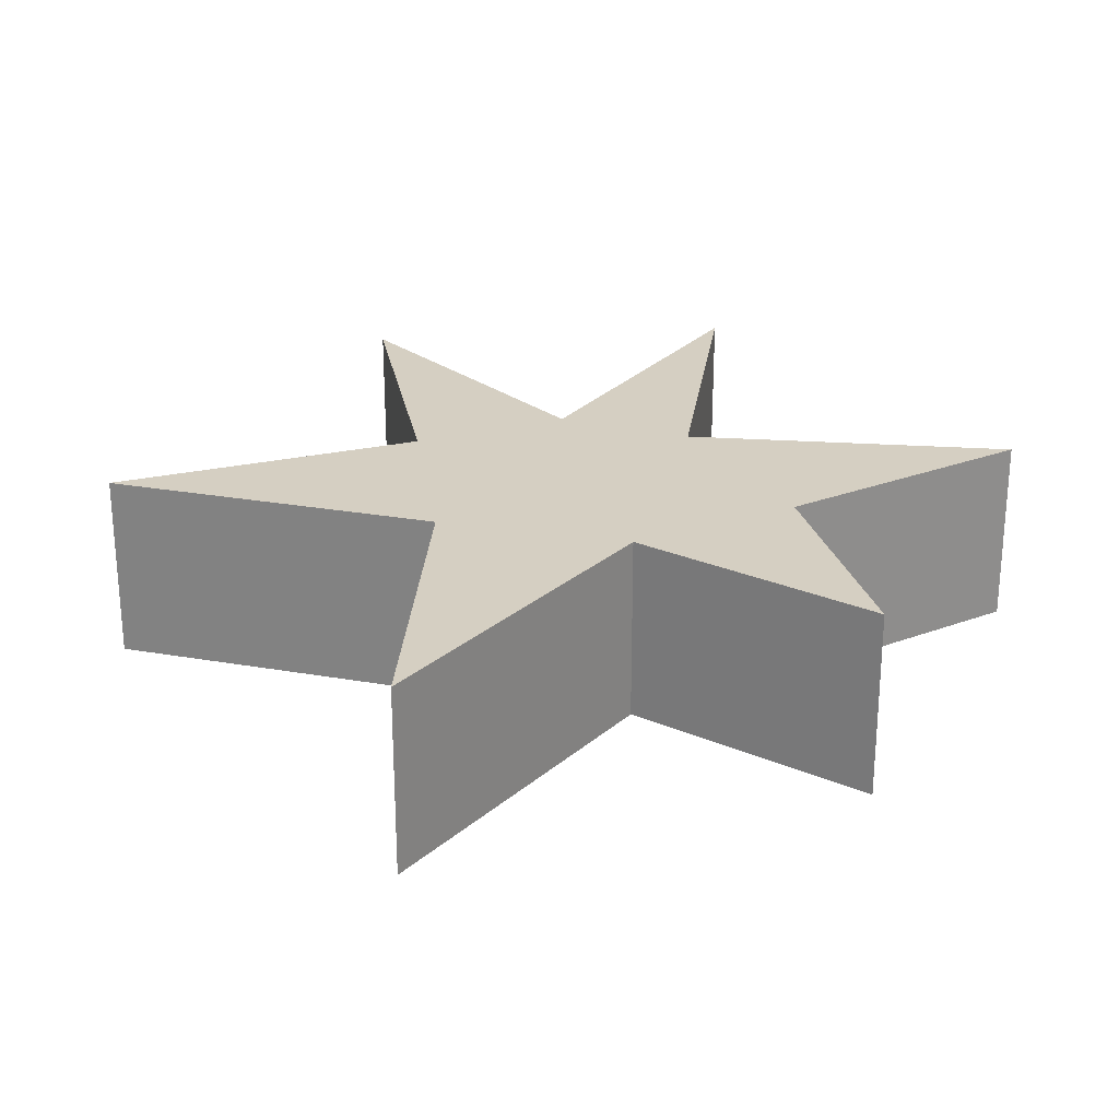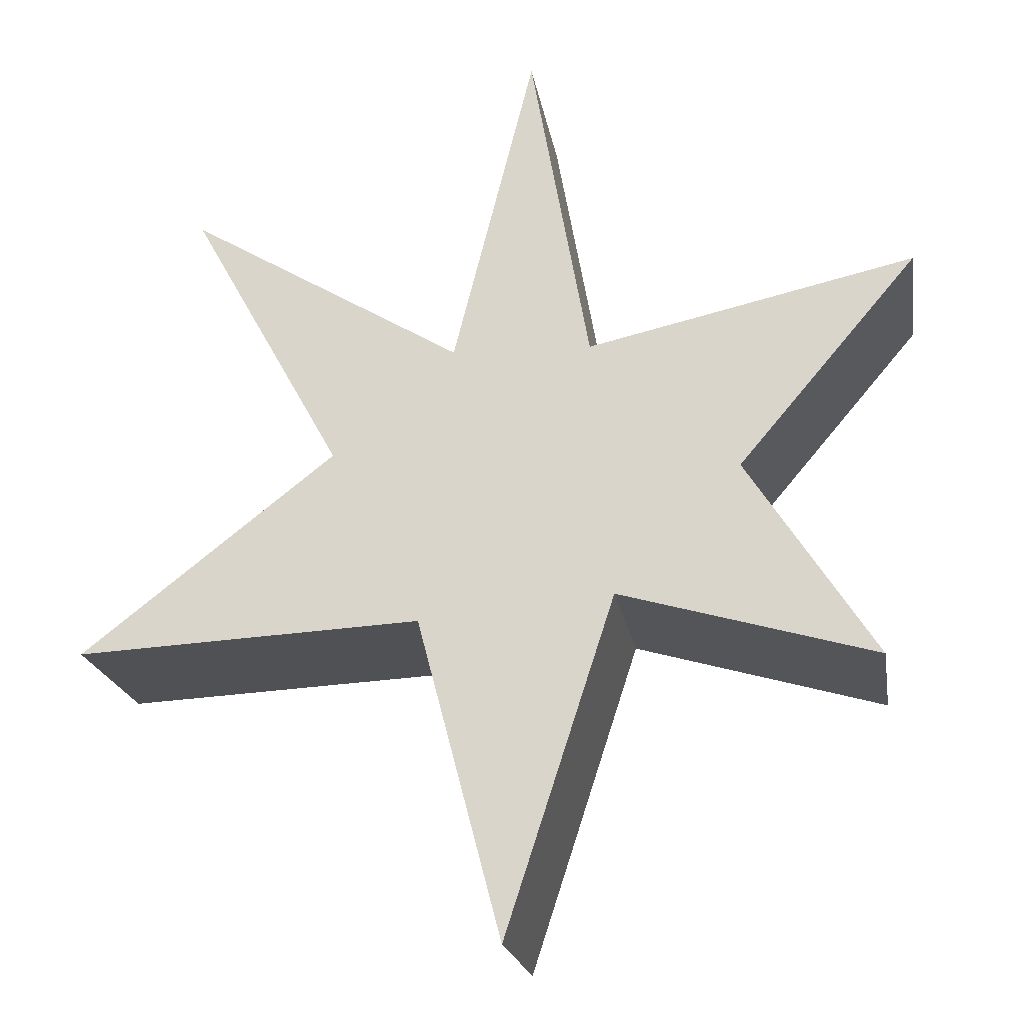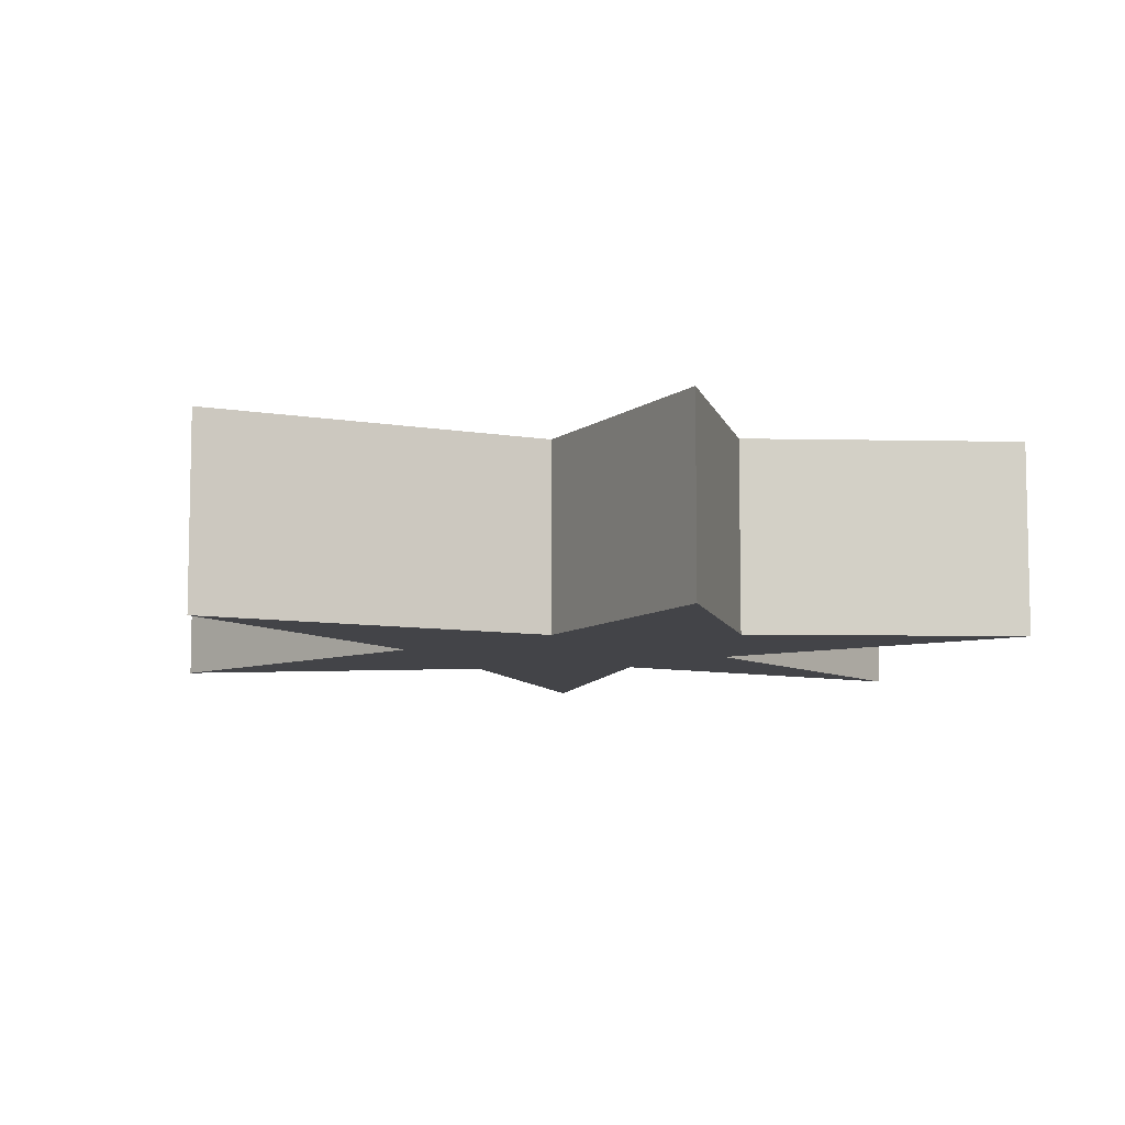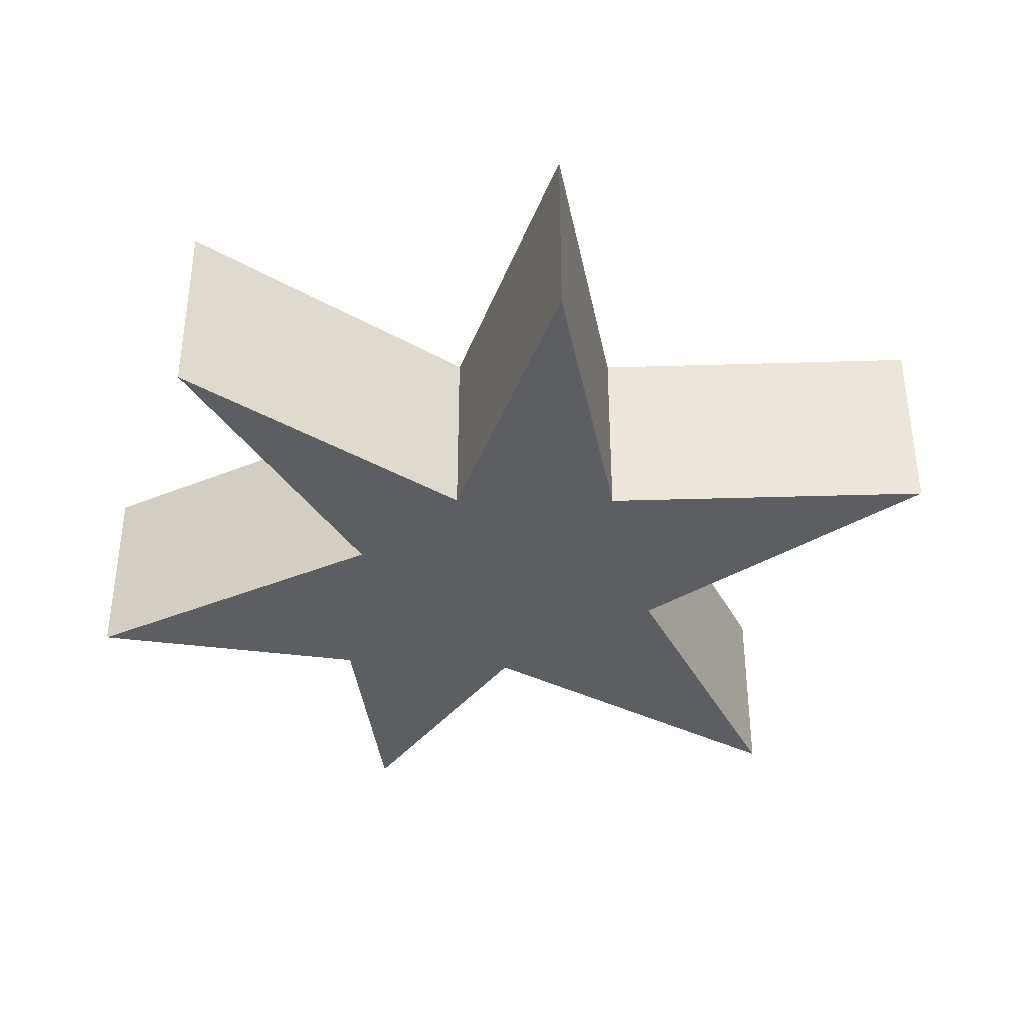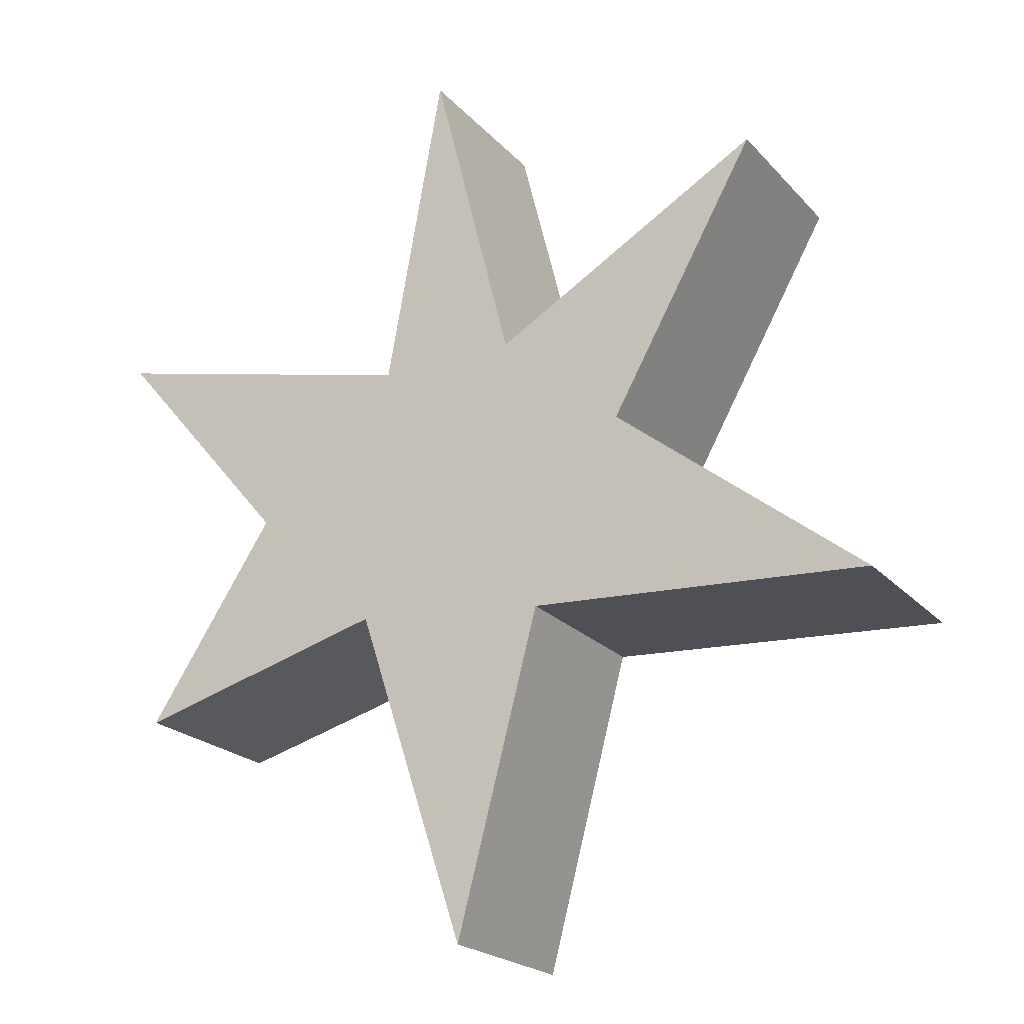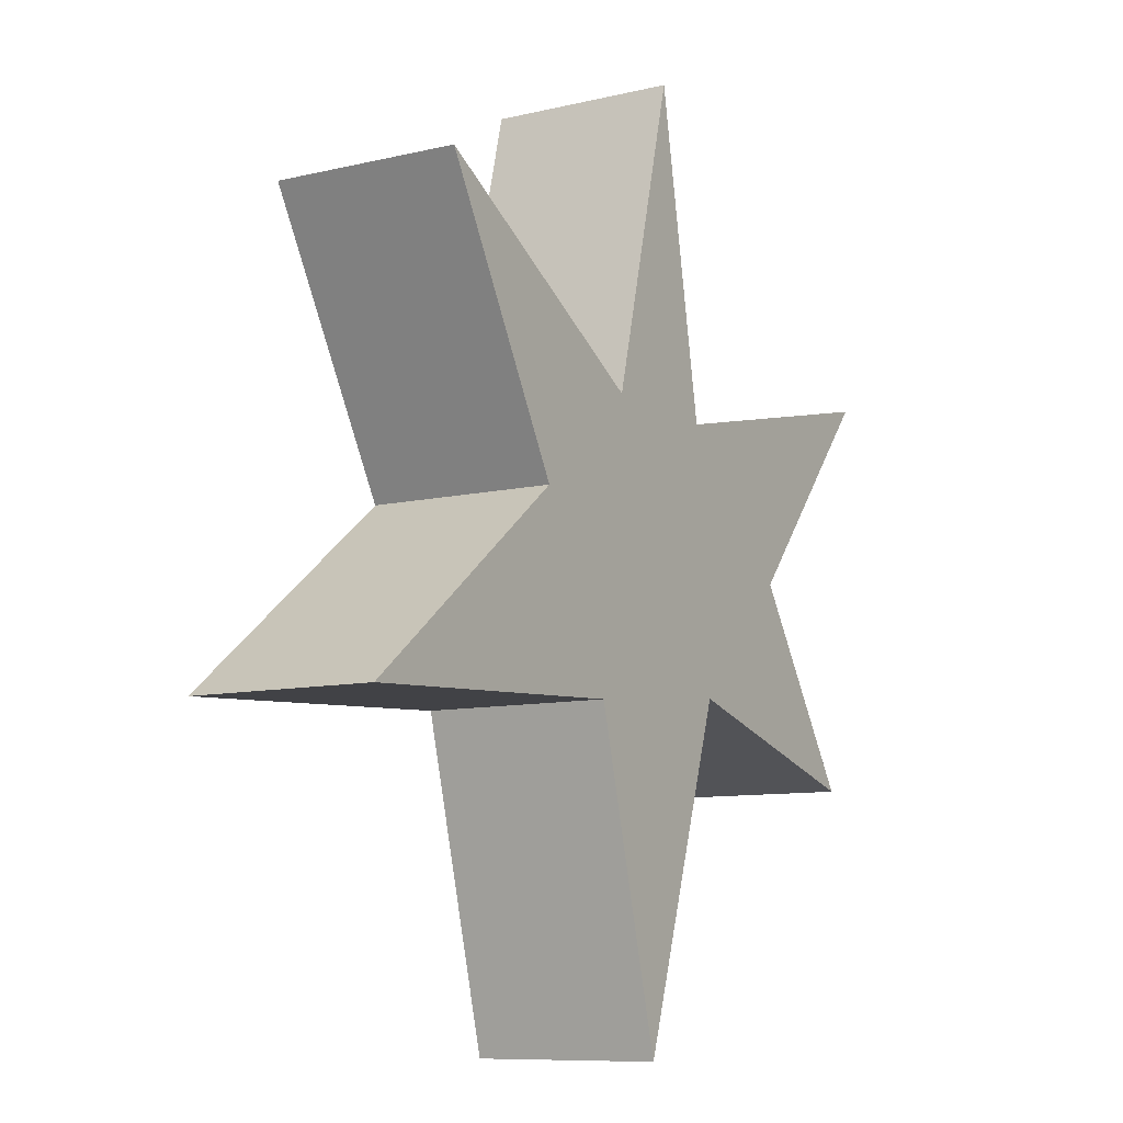
<metadata>
{"format":"obj","ext":"obj","renderer":"f3d","projection":"perspective","resolution":1024,"background":"white","views":[{"elev":25.9,"azim":-161.4,"up":"+Y"},{"elev":-20.0,"azim":-170.8,"up":"+Z"},{"elev":-8.3,"azim":-133.6,"up":"+Y"},{"elev":-38.5,"azim":40.2,"up":"+Y"},{"elev":-20.9,"azim":29.1,"up":"+Z"},{"elev":-9.2,"azim":122.3,"up":"+Z"}]}
</metadata>
<code>
o Impact_Symbol
g Impact_Symbol
v 0.3154 0 -0.0935
v 0.1569 0 -0.3771
v 0.02551 0 -0.2653
v -0.1233 0 -0.2689
v 0.06104 0 -0.5683
v -0.1457 0 -0.5491
v -0.02839 0 -0.9077
v -0.2801 0 -0.4146
v -0.4187 0 -0.6264
v -0.4706 0 -0.1905
v 0.4261 0 -0.5875
v -0.06081 0 0.07518
v -0.1233 0.2 -0.2689
v 0.02551 0.2 -0.2653
v -0.06081 0.2 0.07518
v 0.06104 0.2 -0.5683
v 0.4261 0.2 -0.5875
v 0.1569 0.2 -0.3771
v -0.4706 0.2 -0.1905
v -0.2801 0.2 -0.4146
v -0.4187 0.2 -0.6264
v -0.1457 0.2 -0.5491
v -0.02839 0.2 -0.9077
v 0.3154 0.2 -0.0935
v 0.02551 0 -0.2653
v -0.06081 0 0.07518
v 0.02551 0.2 -0.2653
v -0.06081 0.2 0.07518
v -0.06081 0 0.07518
v -0.1233 0 -0.2689
v -0.06081 0.2 0.07518
v -0.1233 0.2 -0.2689
v 0.06104 0 -0.5683
v 0.4261 0 -0.5875
v 0.06104 0.2 -0.5683
v 0.4261 0.2 -0.5875
v 0.4261 0 -0.5875
v 0.1569 0 -0.3771
v 0.4261 0.2 -0.5875
v 0.1569 0.2 -0.3771
v -0.4706 0 -0.1905
v -0.2801 0 -0.4146
v -0.4706 0.2 -0.1905
v -0.2801 0.2 -0.4146
v -0.1233 0 -0.2689
v -0.4706 0 -0.1905
v -0.1233 0.2 -0.2689
v -0.4706 0.2 -0.1905
v -0.4187 0 -0.6264
v -0.1457 0 -0.5491
v -0.4187 0.2 -0.6264
v -0.1457 0.2 -0.5491
v -0.2801 0 -0.4146
v -0.4187 0 -0.6264
v -0.2801 0.2 -0.4146
v -0.4187 0.2 -0.6264
v -0.02839 0 -0.9077
v 0.06104 0 -0.5683
v -0.02839 0.2 -0.9077
v 0.06104 0.2 -0.5683
v -0.1457 0 -0.5491
v -0.02839 0 -0.9077
v -0.1457 0.2 -0.5491
v -0.02839 0.2 -0.9077
v 0.1569 0 -0.3771
v 0.3154 0 -0.0935
v 0.1569 0.2 -0.3771
v 0.3154 0.2 -0.0935
v 0.3154 0 -0.0935
v 0.02551 0 -0.2653
v 0.3154 0.2 -0.0935
v 0.02551 0.2 -0.2653
g Impact_Symbol
f 3 2 1
f 4 2 3
f 4 5 2
f 6 5 4
f 7 5 6
f 8 6 4
f 9 6 8
f 10 8 4
f 5 11 2
f 4 3 12
f 15 14 13
f 18 17 16
f 13 20 19
f 20 22 21
f 13 22 20
f 22 16 23
f 13 16 22
f 18 16 13
f 14 18 13
f 24 18 14
f 27 26 25
f 27 28 26
f 31 30 29
f 31 32 30
f 35 34 33
f 35 36 34
f 39 38 37
f 39 40 38
f 43 42 41
f 43 44 42
f 47 46 45
f 47 48 46
f 51 50 49
f 51 52 50
f 55 54 53
f 55 56 54
f 59 58 57
f 59 60 58
f 63 62 61
f 63 64 62
f 67 66 65
f 67 68 66
f 71 70 69
f 71 72 70

</code>
